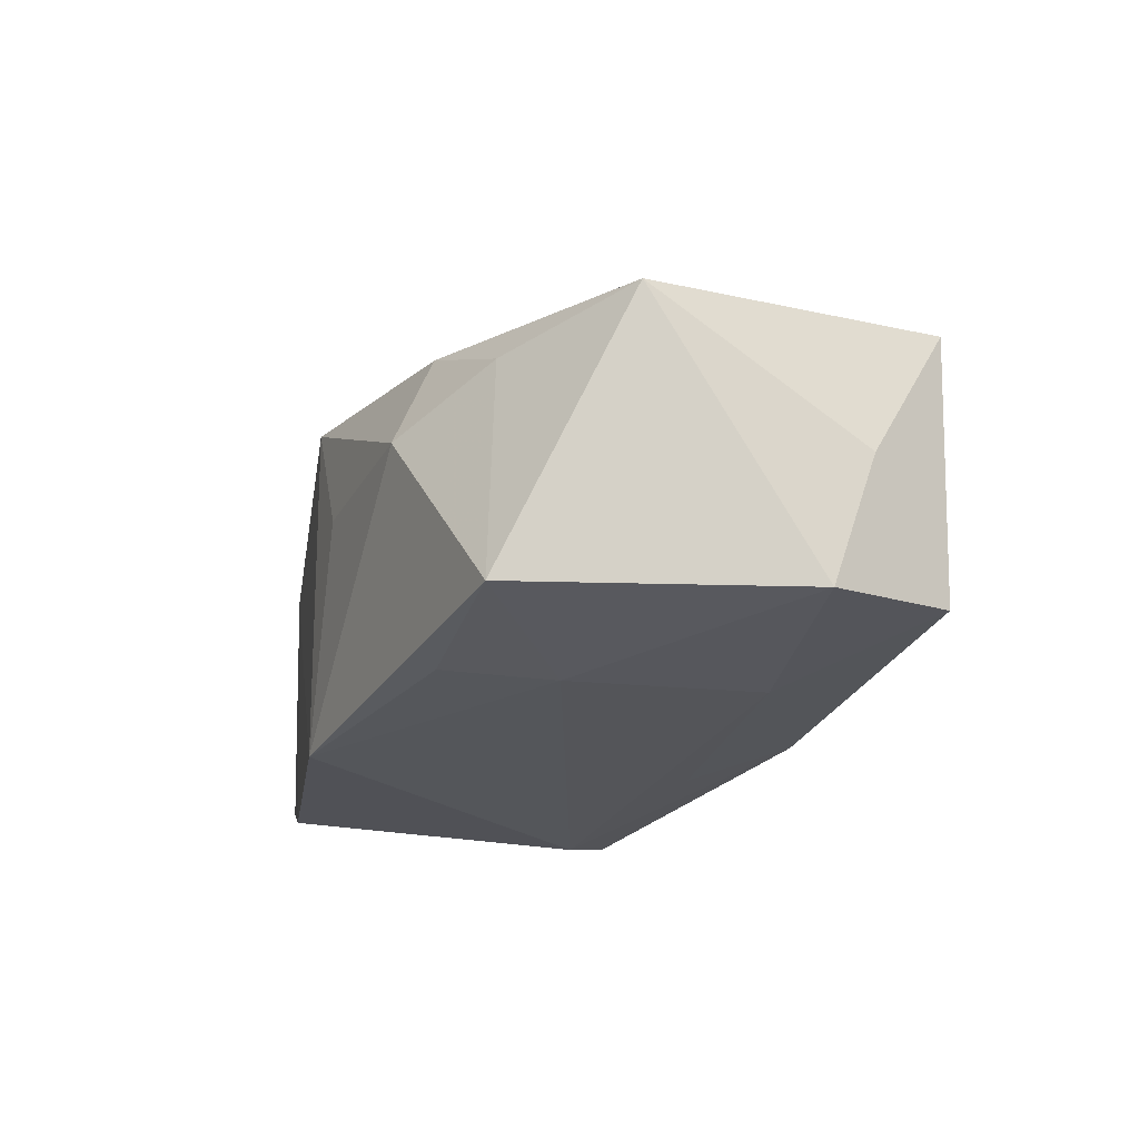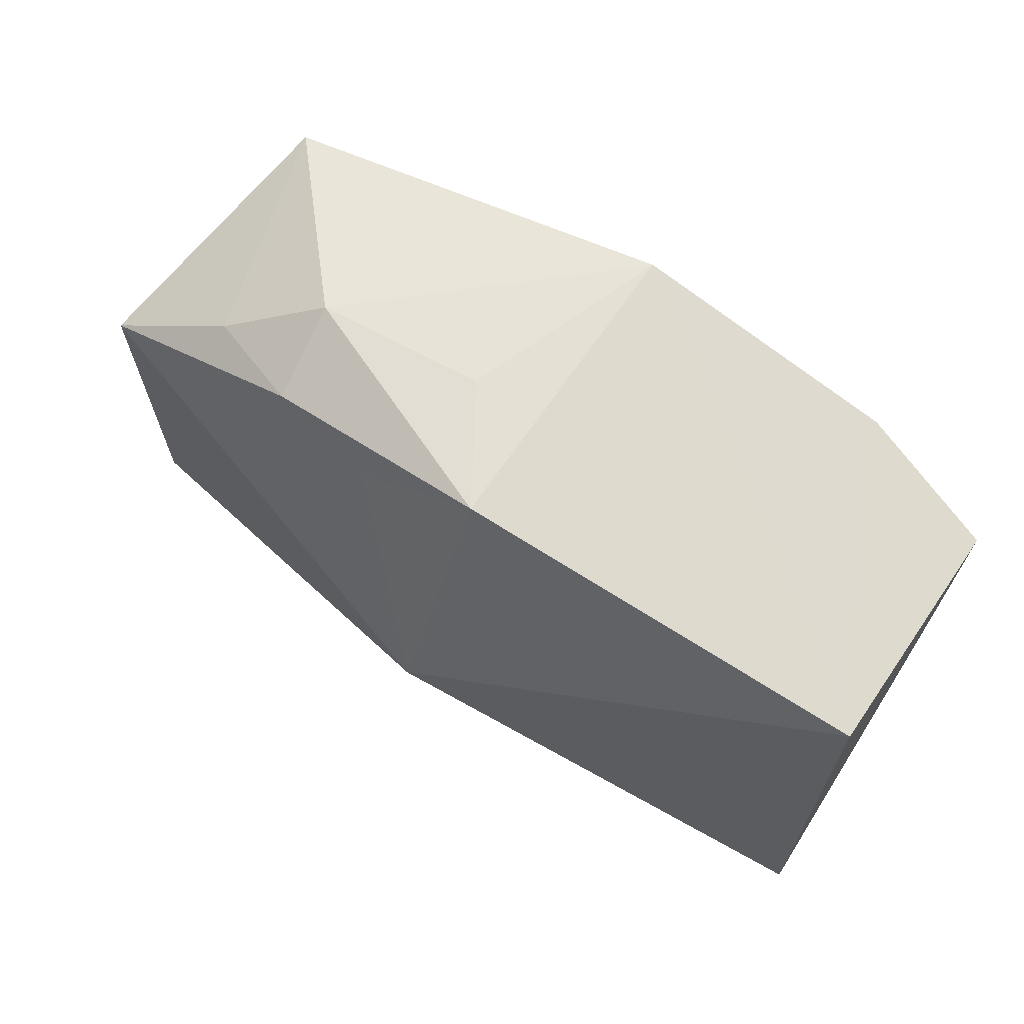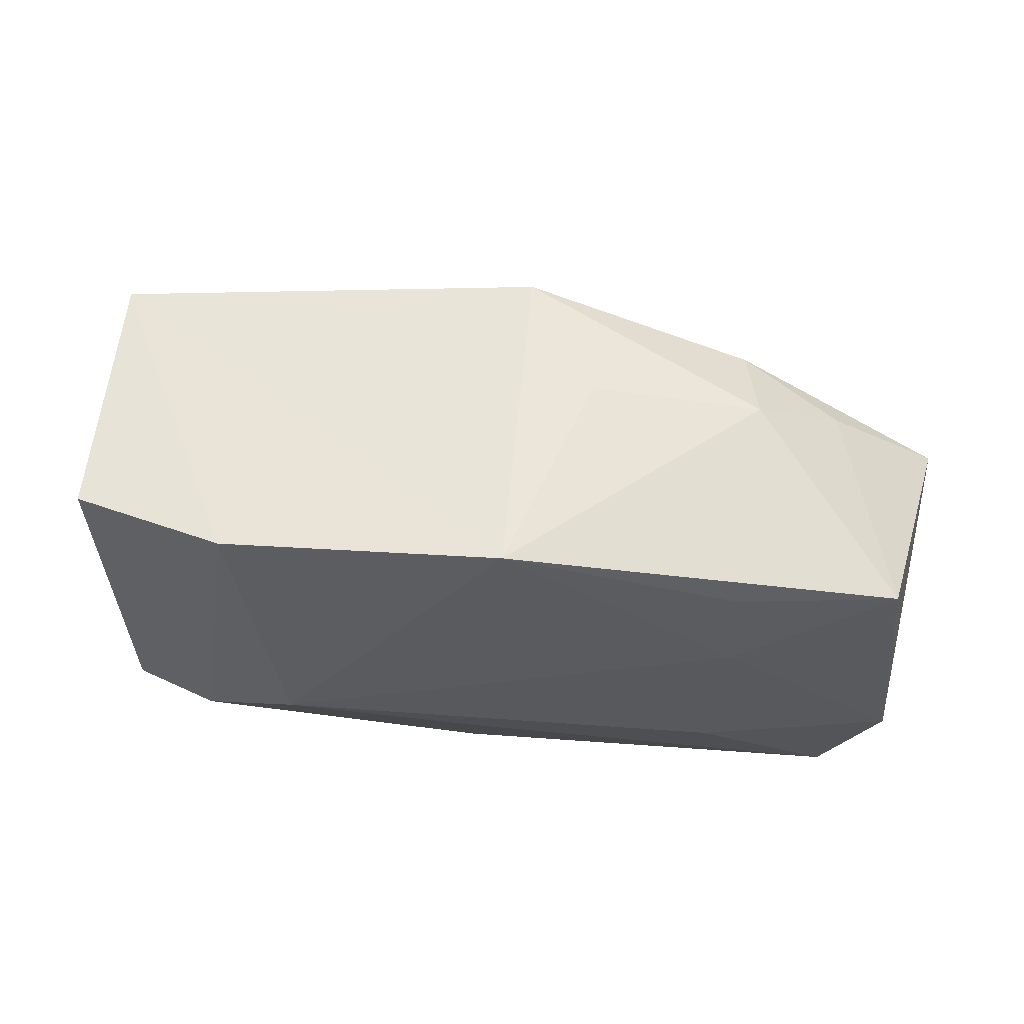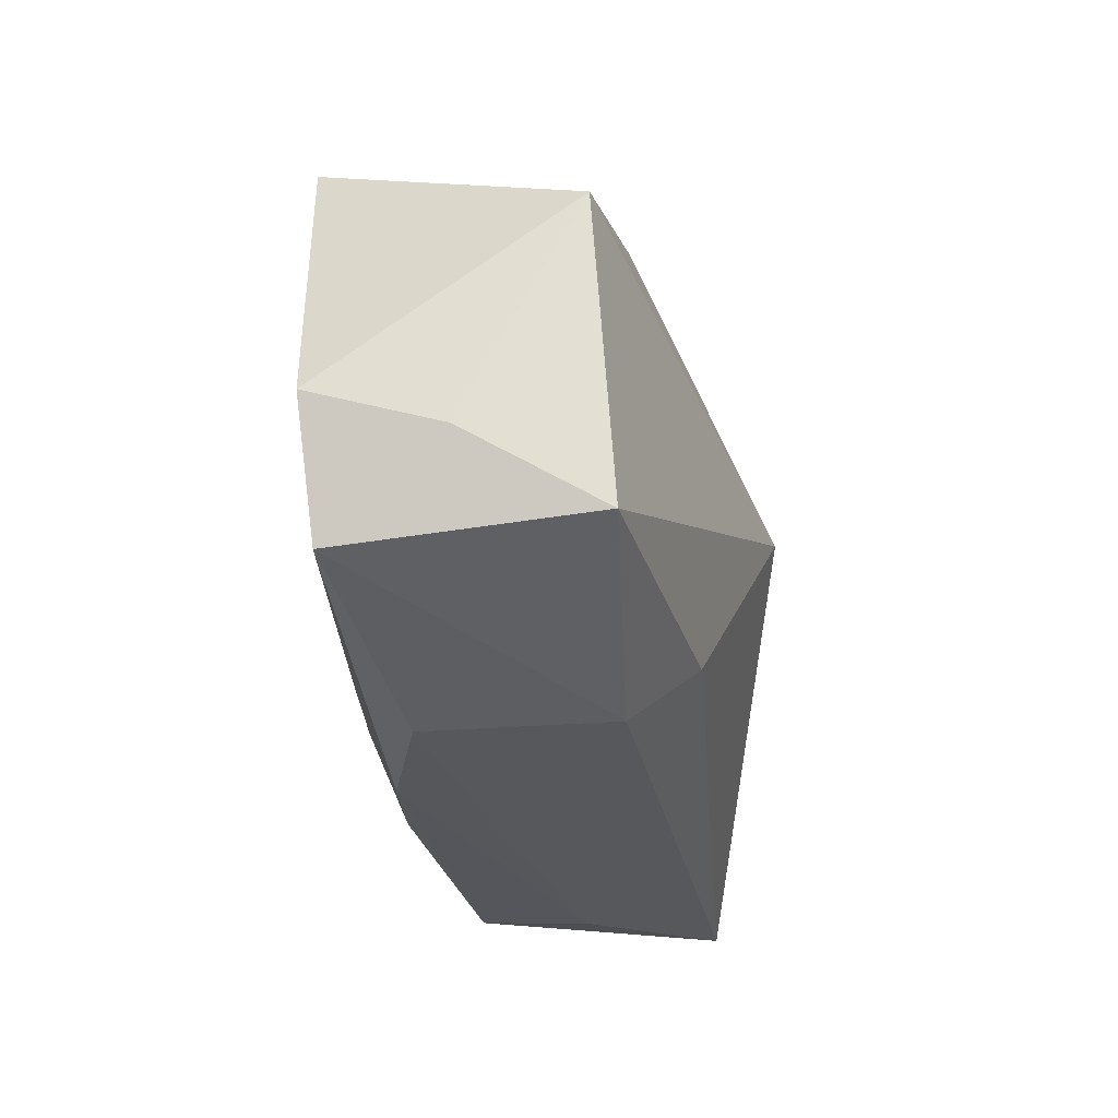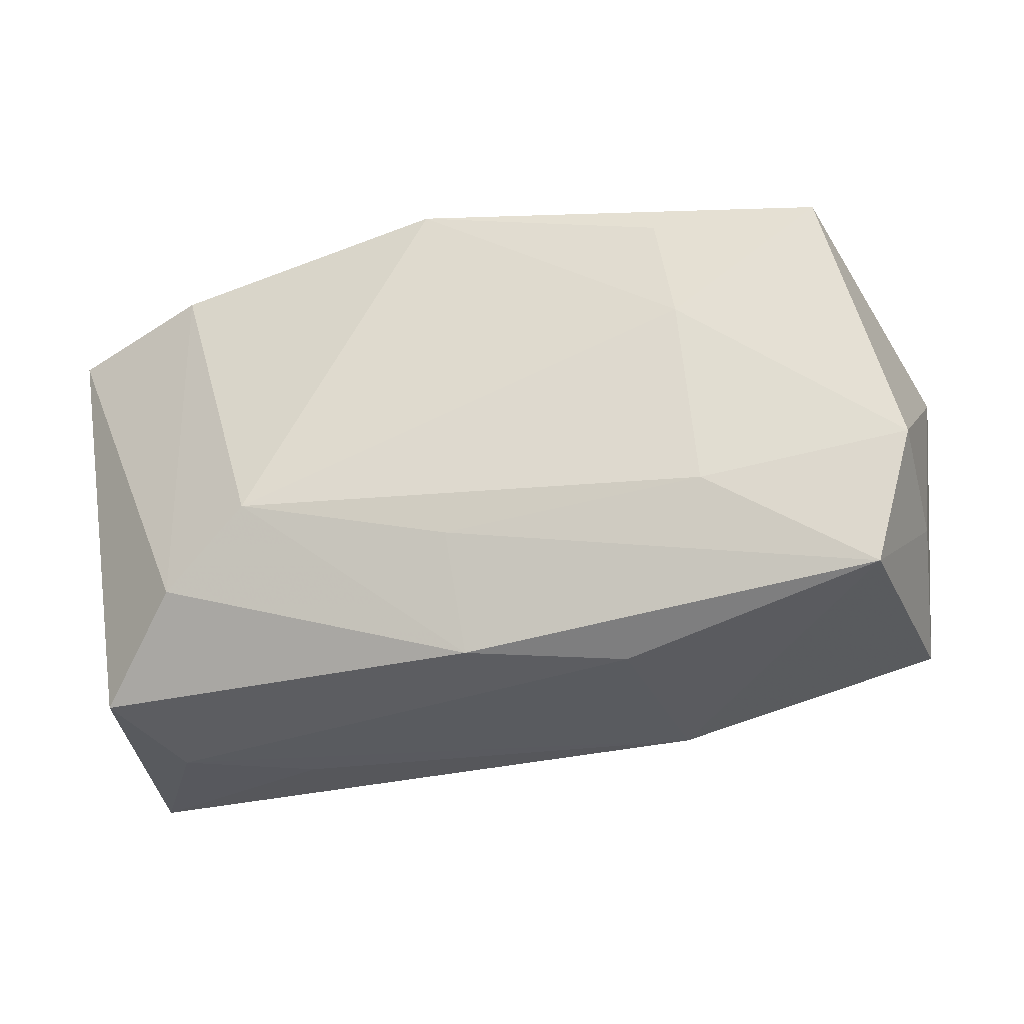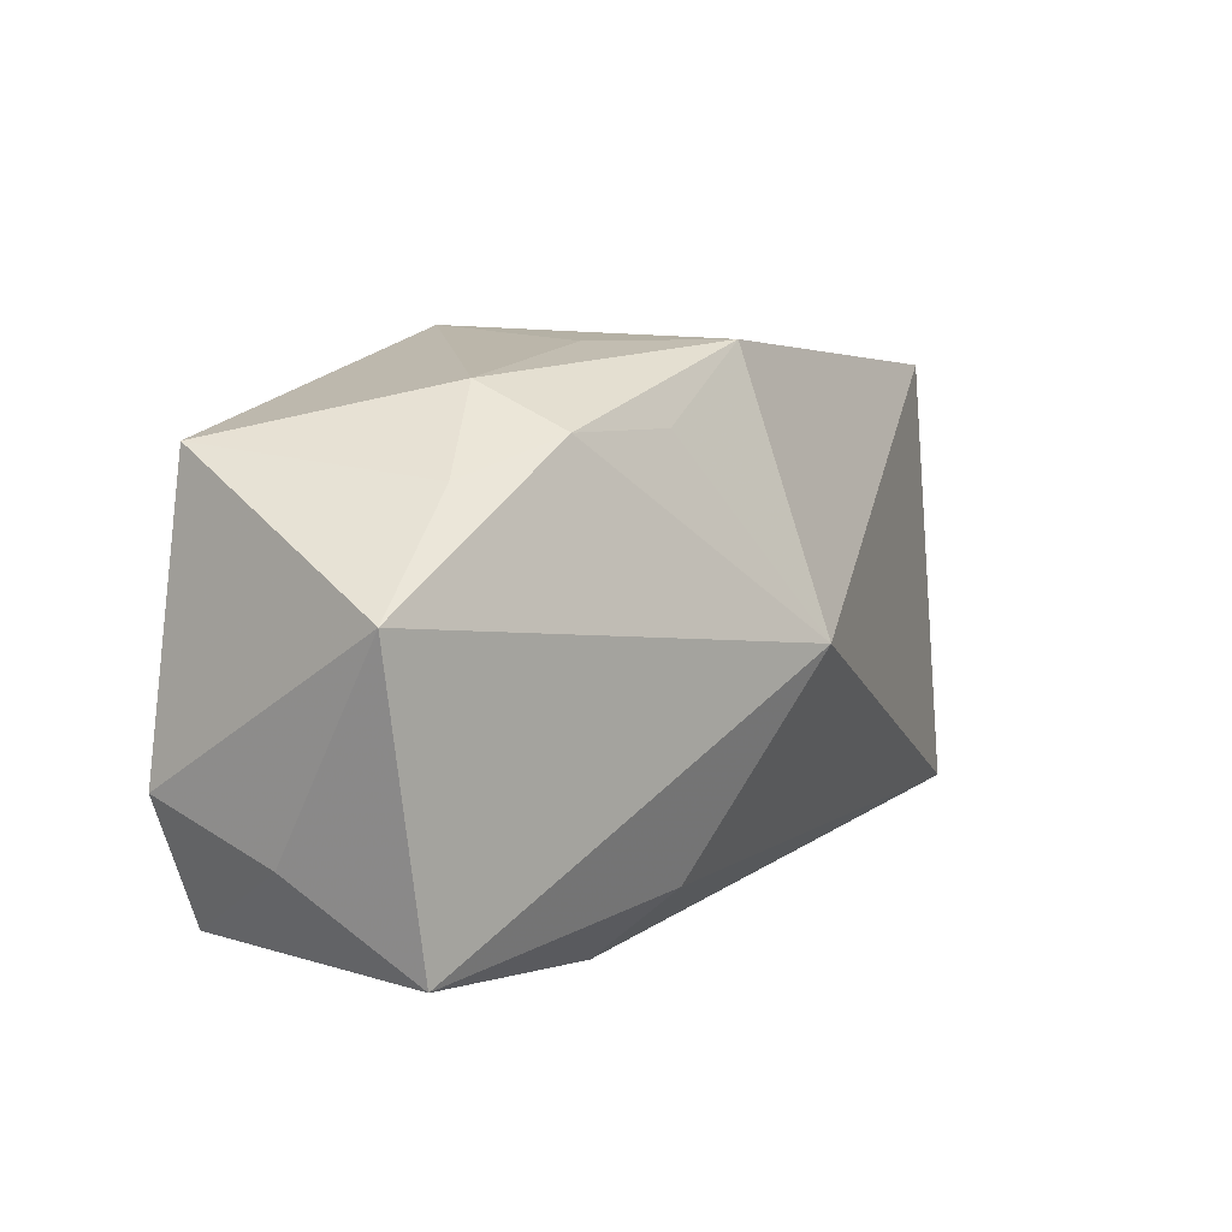
<metadata>
{"format":"obj","ext":"obj","renderer":"f3d","projection":"perspective","resolution":1024,"background":"white","views":[{"elev":-25.1,"azim":-110.0,"up":"+Z"},{"elev":67.1,"azim":28.6,"up":"+Y"},{"elev":-33.1,"azim":171.8,"up":"+Z"},{"elev":-28.7,"azim":-87.2,"up":"+Y"},{"elev":-29.7,"azim":-167.3,"up":"+Y"},{"elev":14.6,"azim":-61.8,"up":"+Y"}]}
</metadata>
<code>
v 0.03038 -0.02194 0.003334
v -0.0004248 -0.02071 -0.01164
v 0.03658 0.0167 0.0125
v -0.03009 0.01709 0.004649
v -0.03335 0.01868 -0.0156
v -0.0394 -0.01615 0.008153
v -0.0361 -0.01699 -0.01366
v -0.01103 0.0184 0.0119
v -0.04175 0.009754 0.006421
v -0.04025 -0.009284 -0.003653
v -0.002159 0.001082 0.02126
v -0.01673 -0.02208 0.008152
v -0.03952 -0.005605 -0.01496
v -0.01896 0.01795 -0.0167
v 0.02658 -0.0129 -0.01388
v -0.02099 0.02267 0.000943
v 0.01905 -0.02208 0.007222
v -0.02191 -0.008529 -0.01607
v -0.0134 -0.01621 0.01419
v -0.02059 0.008459 -0.01691
v 0.01888 -0.006708 -0.01691
v -2.39e-05 0.02358 0.01206
v -0.02094 0.01938 0.00909
v 0.02642 0.01787 -0.01468
v 0.03889 0.01541 -0.009651
v 0.0005014 -0.01095 -0.01562
v 0.03407 -0.02043 -0.00696
v 0.002549 0.02253 -0.01691
v 0.03684 -0.0217 0.01588
v -0.01399 -0.02139 -0.008765
v -0.005507 0.02341 0.001219
f 11 9 6
f 29 25 3
f 29 3 11
f 20 28 21
f 9 5 13
f 13 5 20
f 28 3 24
f 3 25 24
f 21 28 24
f 25 29 27
f 22 3 28
f 11 3 22
f 28 20 14
f 14 5 28
f 20 5 14
f 10 6 9
f 9 13 10
f 18 20 21
f 18 13 20
f 12 6 7
f 13 18 7
f 6 10 7
f 7 10 13
f 1 27 29
f 12 29 19
f 19 6 12
f 19 29 11
f 11 6 19
f 28 5 16
f 11 22 8
f 12 7 30
f 30 1 12
f 25 27 15
f 21 24 15
f 15 24 25
f 26 18 21
f 26 7 18
f 17 29 12
f 12 1 17
f 17 1 29
f 31 22 28
f 28 16 31
f 31 16 22
f 22 16 23
f 23 8 22
f 23 9 11
f 11 8 23
f 2 30 7
f 7 26 2
f 2 15 27
f 21 15 2
f 2 26 21
f 27 1 2
f 1 30 2
f 9 23 4
f 4 23 16
f 4 5 9
f 4 16 5

</code>
